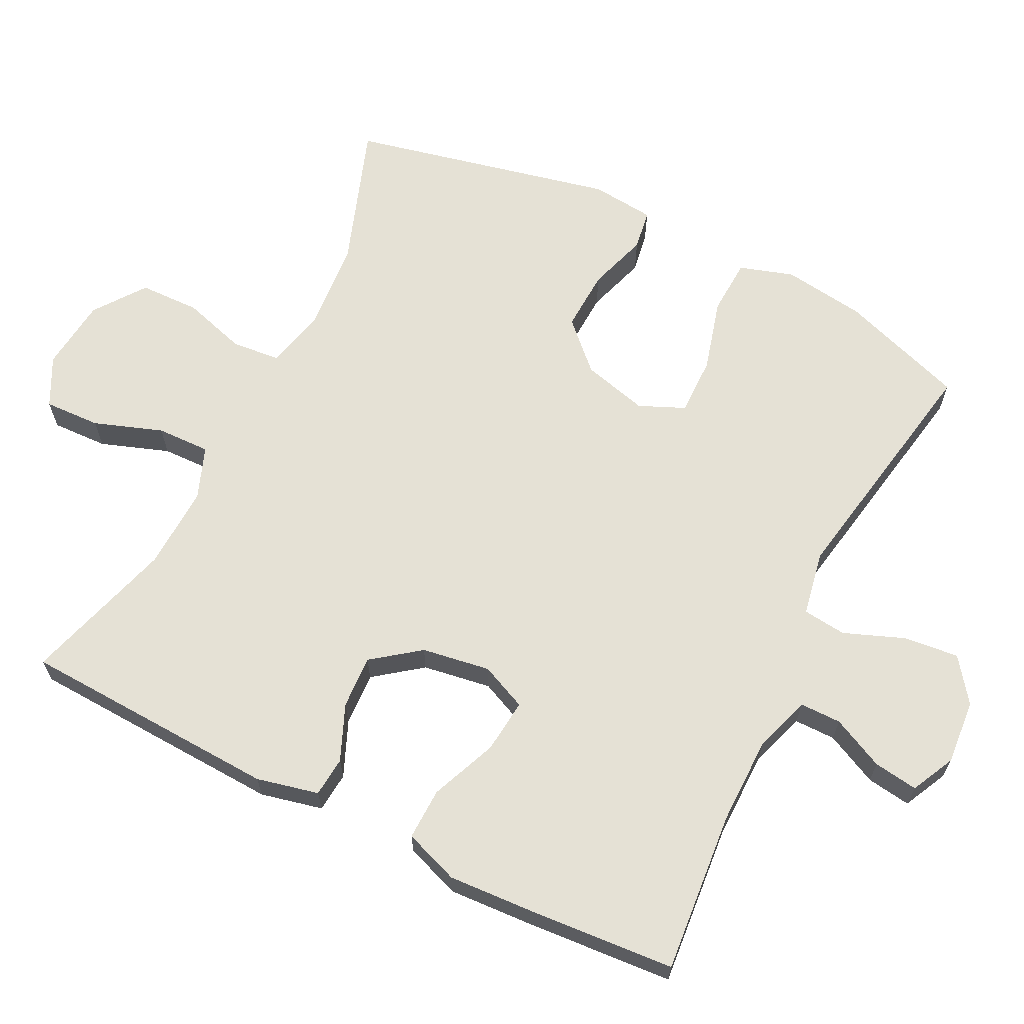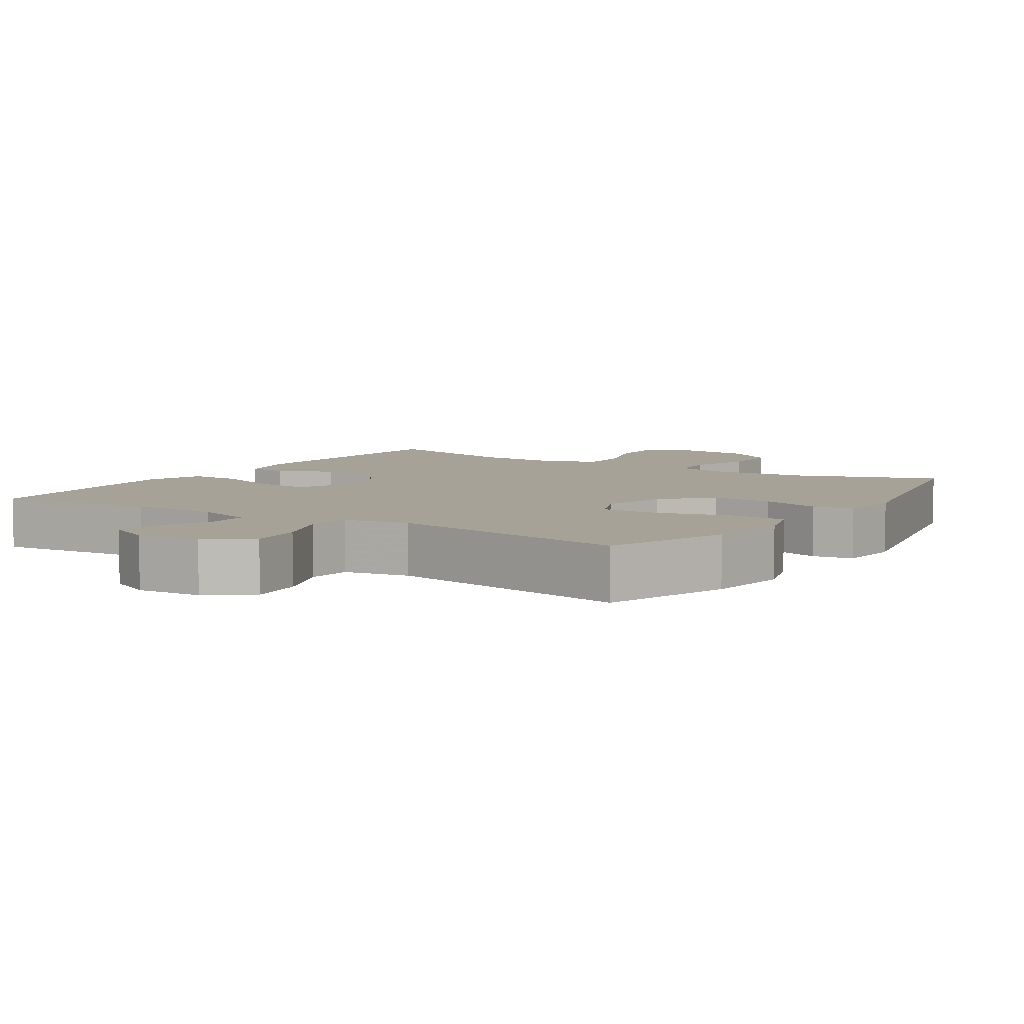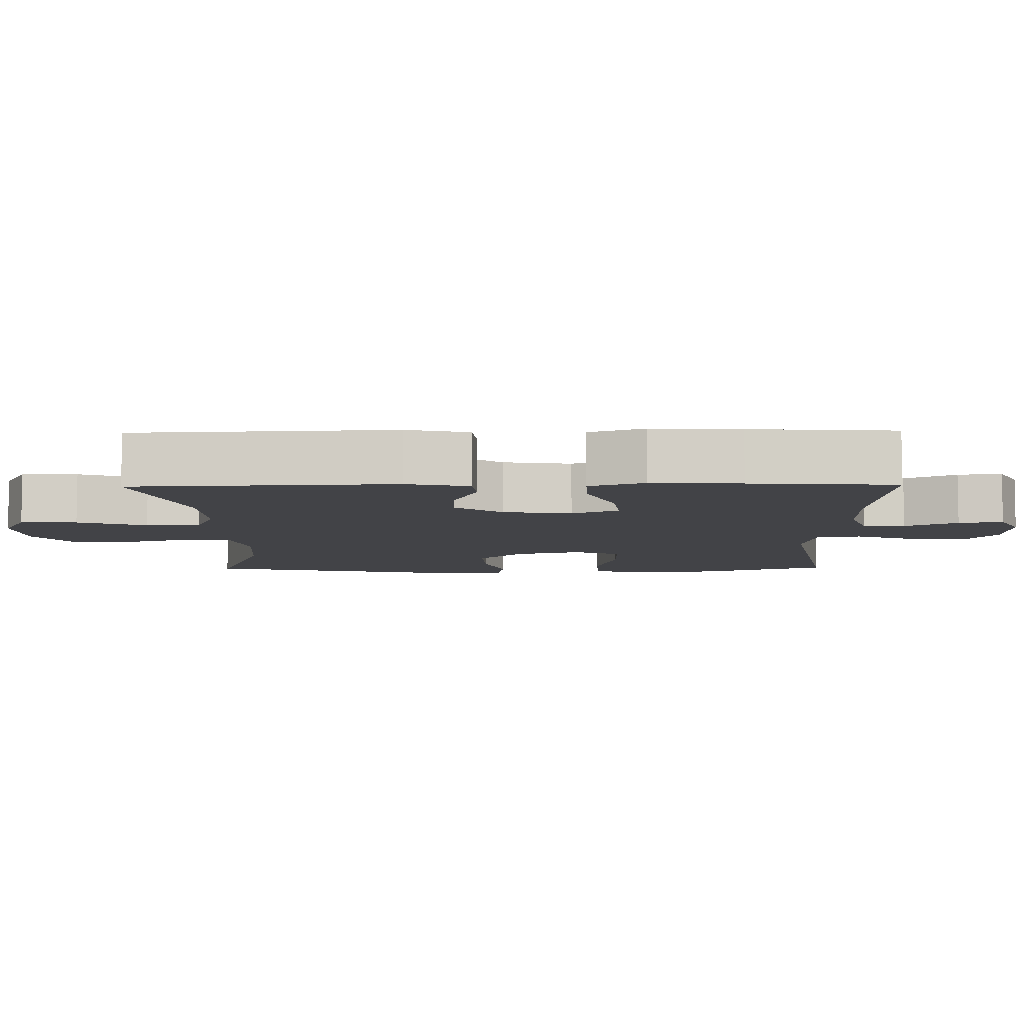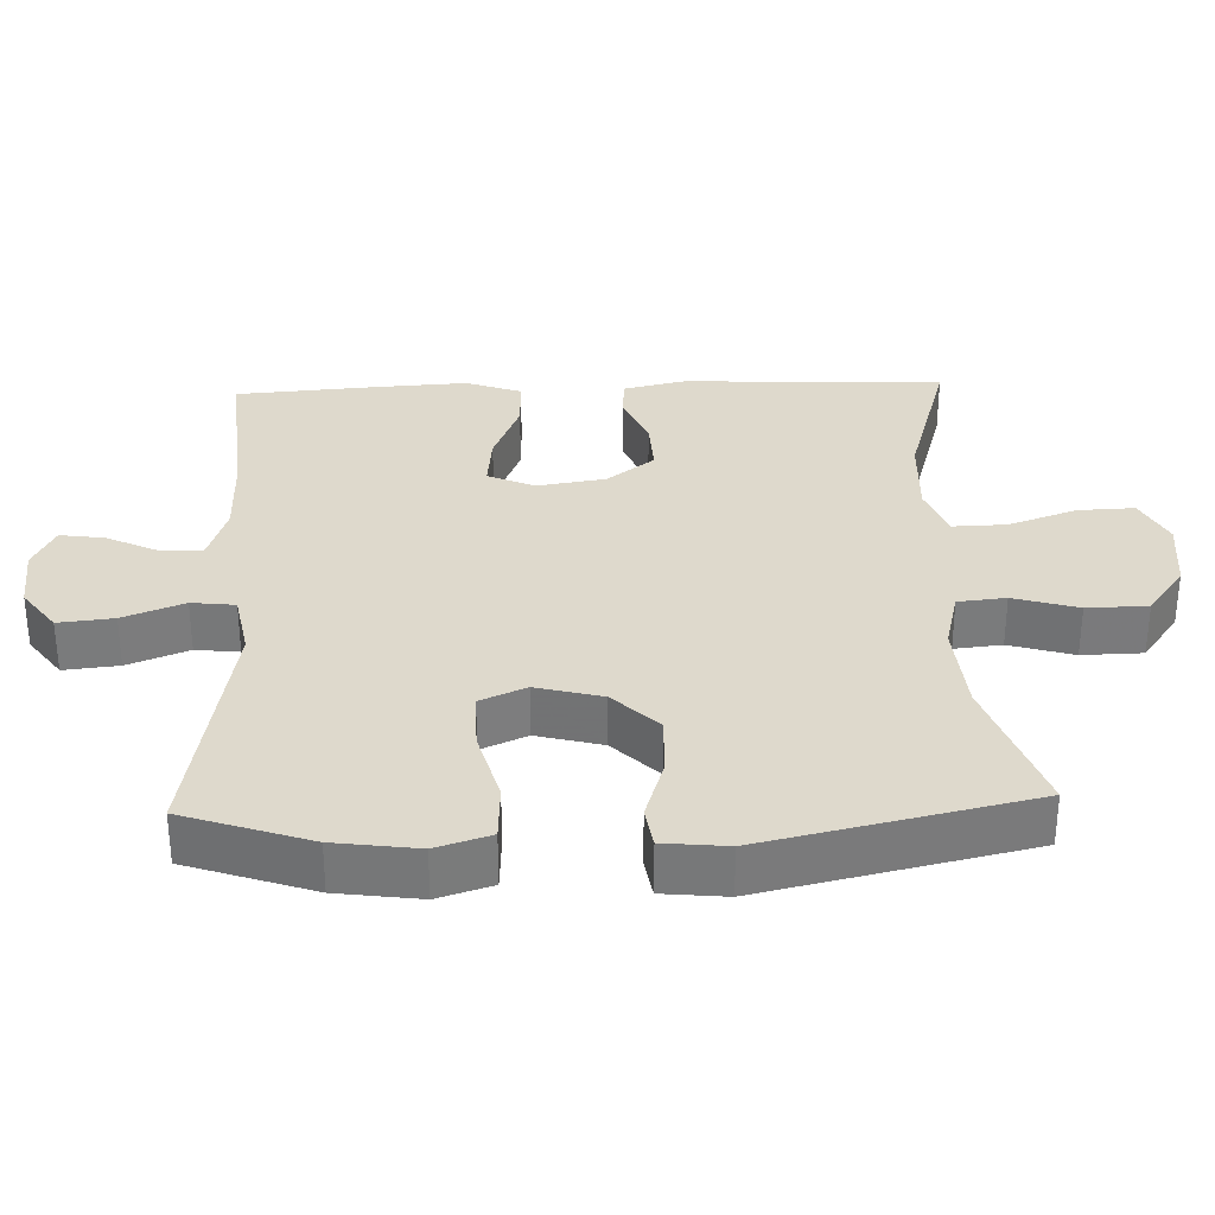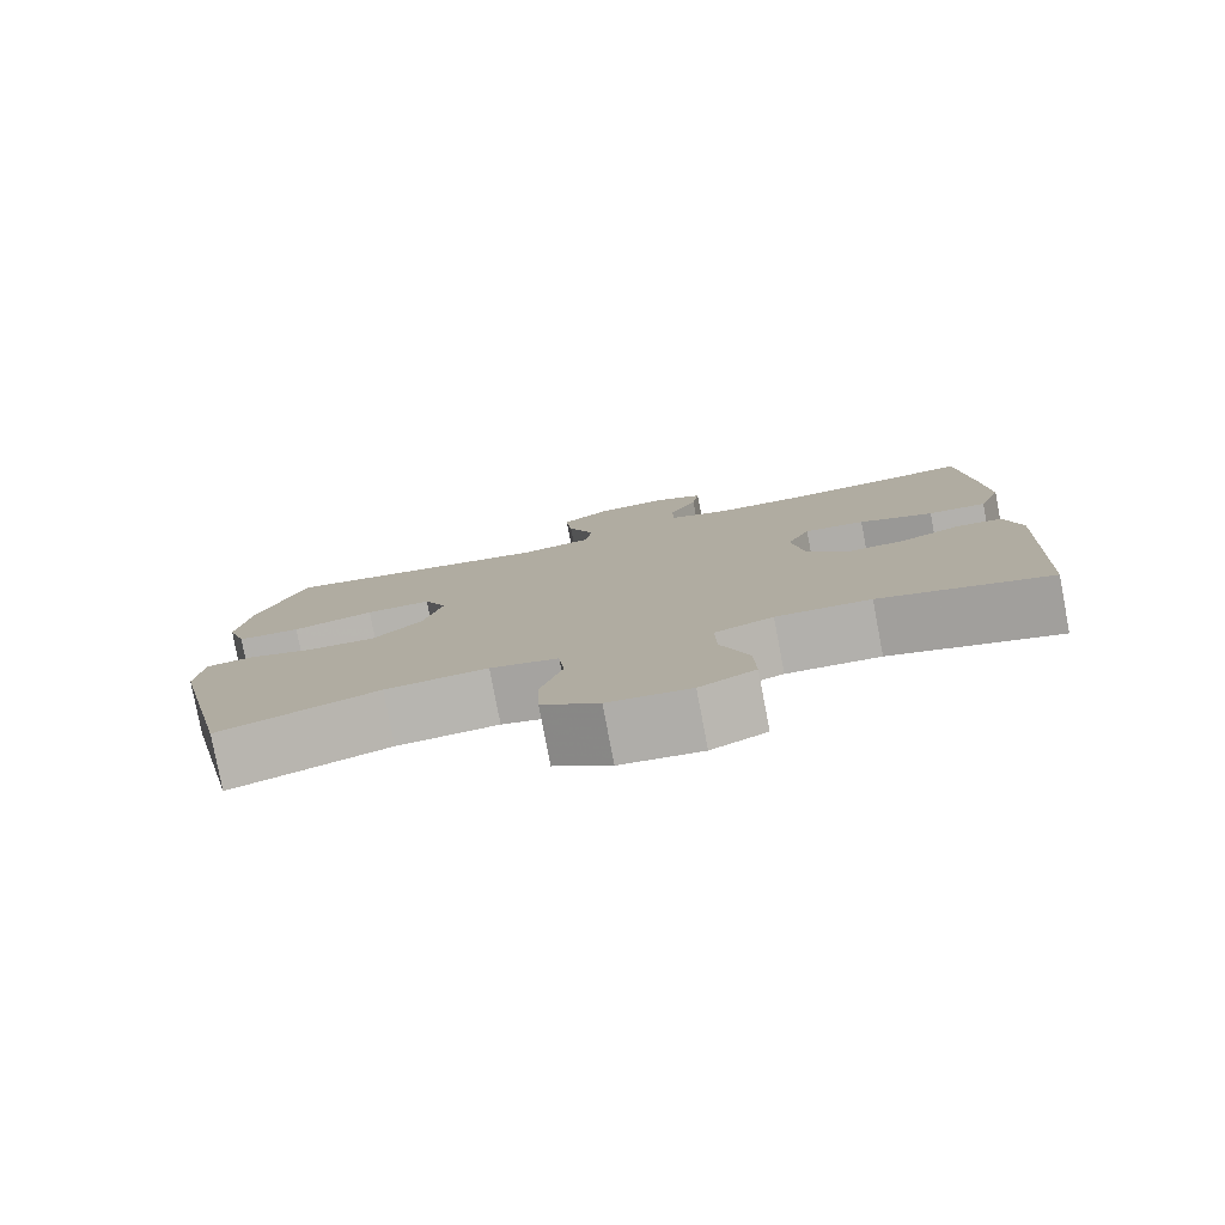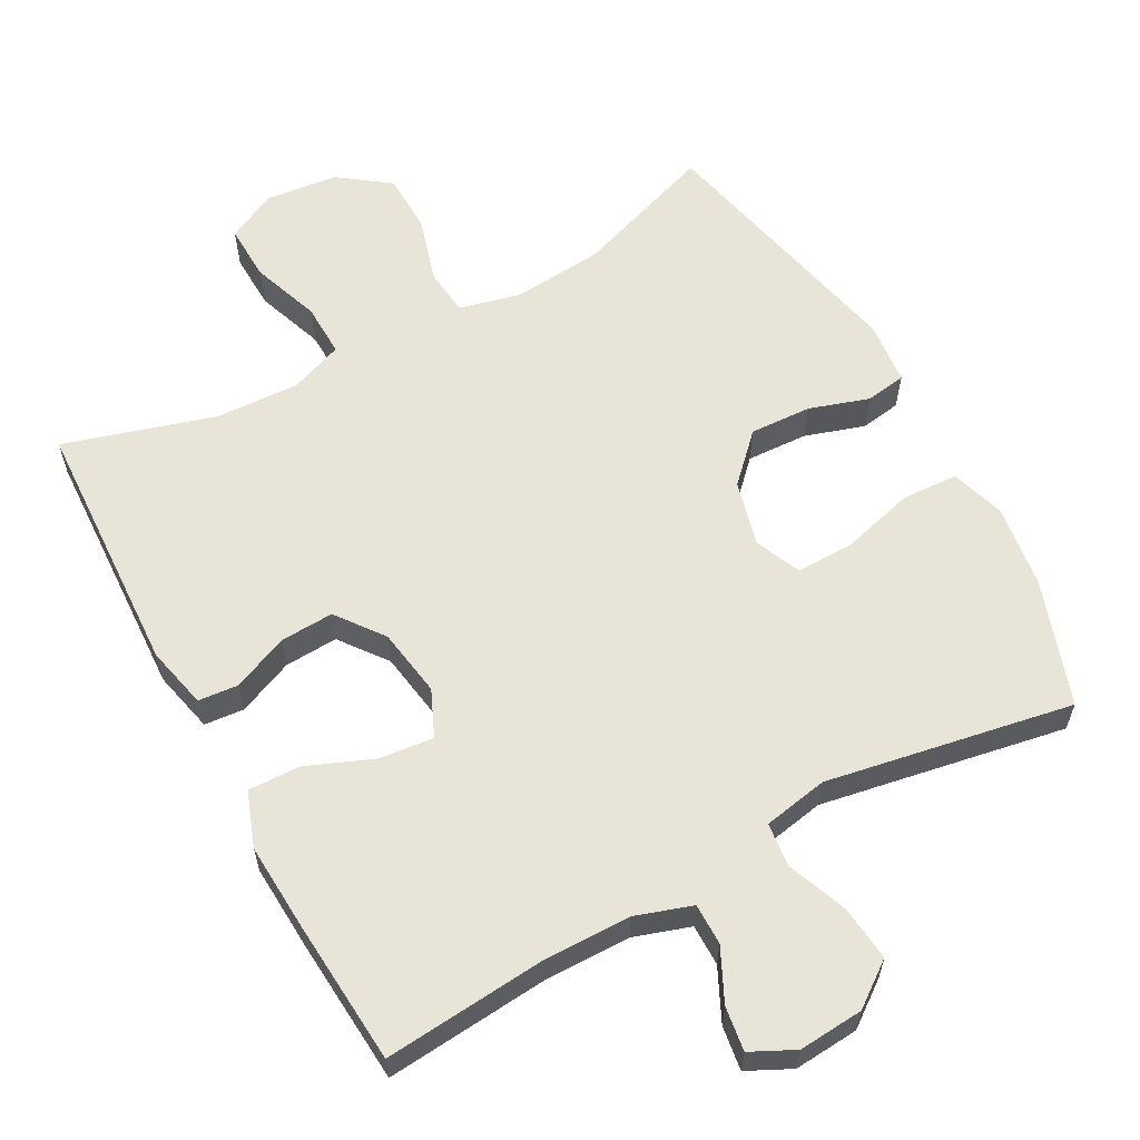
<metadata>
{"format":"obj","ext":"obj","renderer":"f3d","projection":"perspective","resolution":1024,"background":"white","views":[{"elev":65.1,"azim":-63.5,"up":"+Y"},{"elev":6.4,"azim":32.8,"up":"+Y"},{"elev":-7.4,"azim":-89.0,"up":"+Y"},{"elev":32.1,"azim":88.0,"up":"+Y"},{"elev":-79.7,"azim":-169.2,"up":"+Z"},{"elev":60.3,"azim":-28.6,"up":"+Y"}]}
</metadata>
<code>
v -0.5 0.07 -0.5
v -0.517 0.07 -0.137
v -0.497 0.07 -0.05
v -0.441 0.07 -0.045
v -0.363 0.07 -0.078
v -0.288 0.07 -0.082
v -0.238 0.07 -0.016
v -0.223 0.07 0.08
v -0.252 0.07 0.145
v -0.328 0.07 0.137
v -0.421 0.07 0.099
v -0.494 0.07 0.097
v -0.522 0.07 0.174
v -0.515 0.07 0.298
v -0.5 0.07 0.5
v -0.273 0.07 0.48
v -0.15 0.07 0.481
v -0.071 0.07 0.507
v -0.071 0.07 0.565
v -0.106 0.07 0.638
v -0.115 0.07 0.7
v -0.054 0.07 0.73
v 0.037 0.07 0.723
v 0.098 0.07 0.678
v 0.09 0.07 0.601
v 0.057 0.07 0.516
v 0.064 0.07 0.455
v 0.155 0.07 0.438
v 0.5 0.07 0.5
v 0.56 0.07 0.324
v 0.576 0.07 0.208
v 0.552 0.07 0.132
v 0.473 0.07 0.128
v 0.371 0.07 0.156
v 0.289 0.07 0.157
v 0.261 0.07 0.093
v 0.285 0.07 0.001
v 0.347 0.07 -0.062
v 0.433 0.07 -0.058
v 0.517 0.07 -0.031
v 0.574 0.07 -0.04
v 0.583 0.07 -0.129
v 0.5 0.07 -0.5
v 0.301 0.07 -0.43
v 0.173 0.07 -0.419
v 0.088 0.07 -0.44
v 0.081 0.07 -0.507
v 0.108 0.07 -0.597
v 0.106 0.07 -0.682
v 0.035 0.07 -0.734
v -0.067 0.07 -0.745
v -0.136 0.07 -0.71
v -0.133 0.07 -0.631
v -0.099 0.07 -0.535
v -0.097 0.07 -0.46
v -0.17 0.07 -0.432
v -0.288 0.07 -0.437
v -0.5 0 -0.5
v -0.517 0 -0.137
v -0.497 0 -0.05
v -0.441 0 -0.045
v -0.363 0 -0.078
v -0.288 0 -0.082
v -0.238 0 -0.016
v -0.223 0 0.08
v -0.252 0 0.145
v -0.328 0 0.137
v -0.421 0 0.099
v -0.494 0 0.097
v -0.522 0 0.174
v -0.515 0 0.298
v -0.5 0 0.5
v -0.273 0 0.48
v -0.15 0 0.481
v -0.071 0 0.507
v -0.071 0 0.565
v -0.106 0 0.638
v -0.115 0 0.7
v -0.054 0 0.73
v 0.037 0 0.723
v 0.098 0 0.678
v 0.09 0 0.601
v 0.057 0 0.516
v 0.064 0 0.455
v 0.155 0 0.438
v 0.5 0 0.5
v 0.56 0 0.324
v 0.576 0 0.208
v 0.552 0 0.132
v 0.473 0 0.128
v 0.371 0 0.156
v 0.289 0 0.157
v 0.261 0 0.093
v 0.285 0 0.001
v 0.347 0 -0.062
v 0.433 0 -0.058
v 0.517 0 -0.031
v 0.574 0 -0.04
v 0.583 0 -0.129
v 0.5 0 -0.5
v 0.301 0 -0.43
v 0.173 0 -0.419
v 0.088 0 -0.44
v 0.081 0 -0.507
v 0.108 0 -0.597
v 0.106 0 -0.682
v 0.035 0 -0.734
v -0.067 0 -0.745
v -0.136 0 -0.71
v -0.133 0 -0.631
v -0.099 0 -0.535
v -0.097 0 -0.46
v -0.17 0 -0.432
v -0.288 0 -0.437
f 52 53 54
f 51 52 54
f 50 51 54
f 49 50 54
f 48 49 54
f 47 48 54
f 46 47 54 55
f 45 46 55 56
f 42 43 44
f 41 42 44
f 40 41 44
f 39 40 44
f 38 39 44 45
f 37 38 45 56
f 32 33 34
f 31 32 34
f 30 31 34
f 29 30 34
f 28 29 34
f 27 28 34 35
f 24 25 26
f 23 24 26
f 22 23 26
f 21 22 26
f 20 21 26
f 19 20 26
f 18 19 26 27
f 27 35 36
f 18 27 36
f 17 18 36
f 14 15 16
f 13 14 16
f 12 13 16
f 11 12 16
f 10 11 16
f 9 10 16 17
f 3 4 5
f 2 3 5
f 1 2 5
f 57 1 5
f 57 5 6
f 56 57 6 7
f 37 56 7 8
f 17 36 37
f 9 17 37
f 8 9 37
f 111 110 109
f 111 109 108
f 111 108 107
f 111 107 106
f 111 106 105
f 111 105 104
f 112 111 104 103
f 113 112 103 102
f 101 100 99
f 101 99 98
f 101 98 97
f 101 97 96
f 102 101 96 95
f 113 102 95 94
f 91 90 89
f 91 89 88
f 91 88 87
f 91 87 86
f 91 86 85
f 92 91 85 84
f 83 82 81
f 83 81 80
f 83 80 79
f 83 79 78
f 83 78 77
f 83 77 76
f 84 83 76 75
f 93 92 84
f 93 84 75
f 93 75 74
f 73 72 71
f 73 71 70
f 73 70 69
f 73 69 68
f 73 68 67
f 74 73 67 66
f 62 61 60
f 62 60 59
f 62 59 58
f 62 58 114
f 63 62 114
f 64 63 114 113
f 65 64 113 94
f 94 93 74
f 94 74 66
f 94 66 65
f 1 58 59 2
f 2 59 60 3
f 3 60 61 4
f 4 61 62 5
f 5 62 63 6
f 6 63 64 7
f 7 64 65 8
f 8 65 66 9
f 9 66 67 10
f 10 67 68 11
f 11 68 69 12
f 12 69 70 13
f 13 70 71 14
f 14 71 72 15
f 15 72 73 16
f 16 73 74 17
f 17 74 75 18
f 18 75 76 19
f 19 76 77 20
f 20 77 78 21
f 21 78 79 22
f 22 79 80 23
f 23 80 81 24
f 24 81 82 25
f 25 82 83 26
f 26 83 84 27
f 27 84 85 28
f 28 85 86 29
f 29 86 87 30
f 30 87 88 31
f 31 88 89 32
f 32 89 90 33
f 33 90 91 34
f 34 91 92 35
f 35 92 93 36
f 36 93 94 37
f 37 94 95 38
f 38 95 96 39
f 39 96 97 40
f 40 97 98 41
f 41 98 99 42
f 42 99 100 43
f 43 100 101 44
f 44 101 102 45
f 45 102 103 46
f 46 103 104 47
f 47 104 105 48
f 48 105 106 49
f 49 106 107 50
f 50 107 108 51
f 51 108 109 52
f 52 109 110 53
f 53 110 111 54
f 54 111 112 55
f 55 112 113 56
f 56 113 114 57
f 57 114 58 1

</code>
